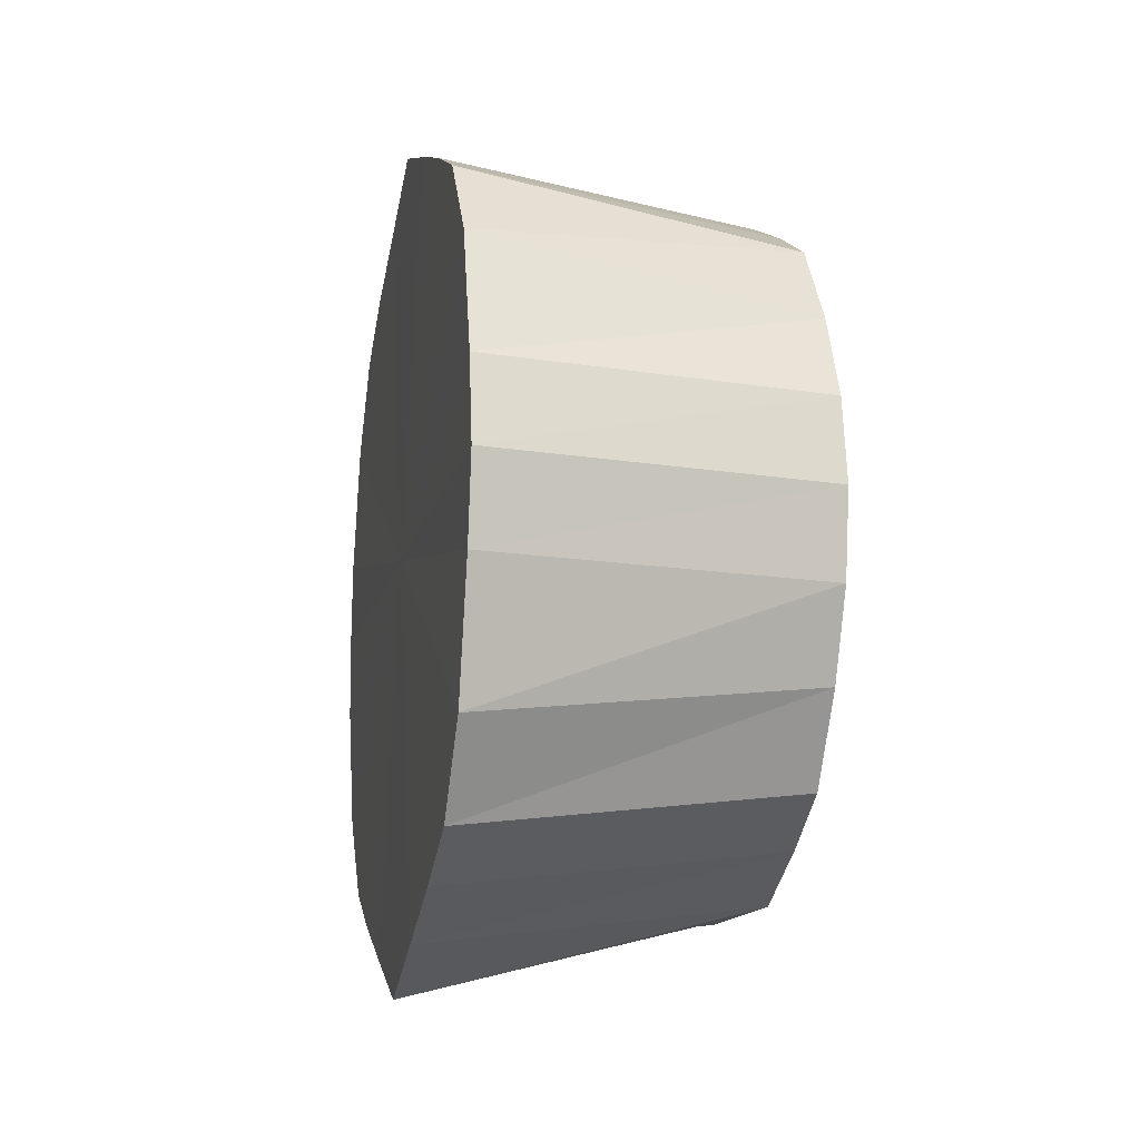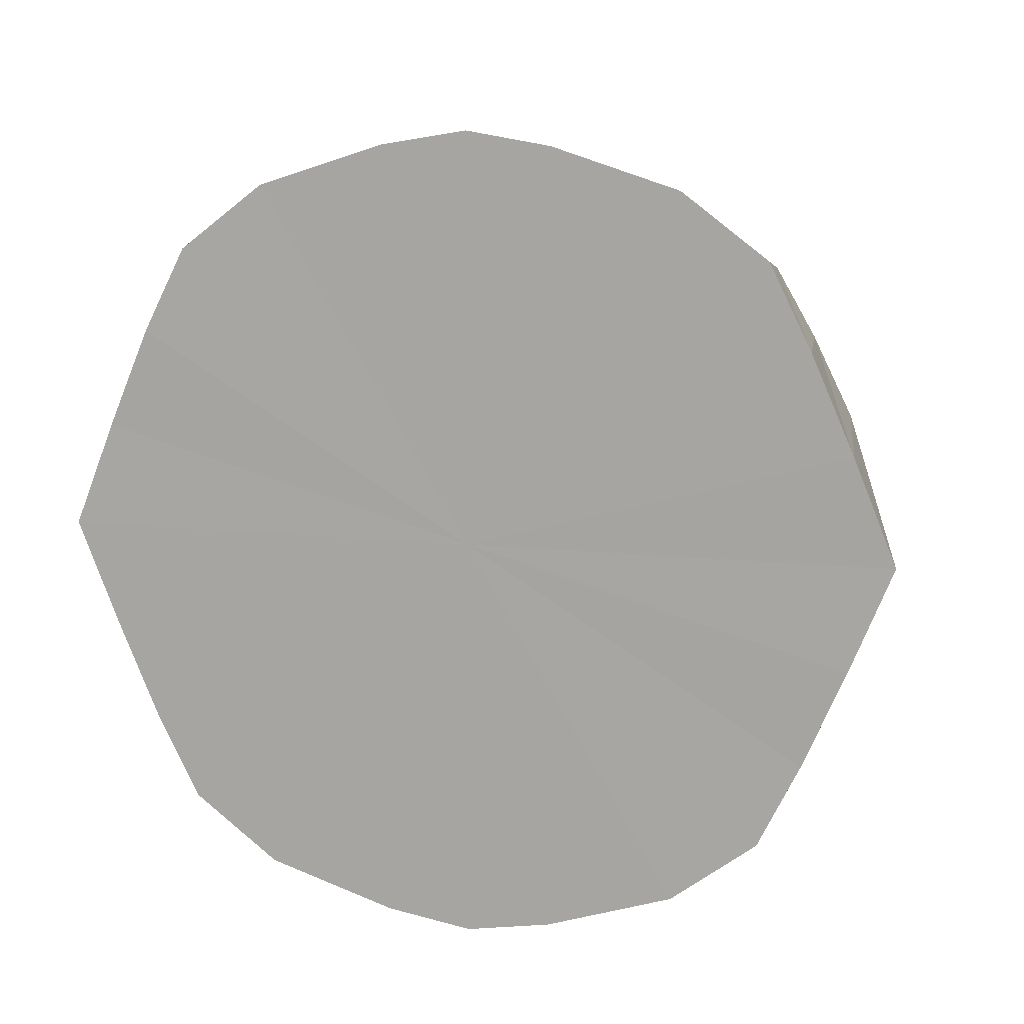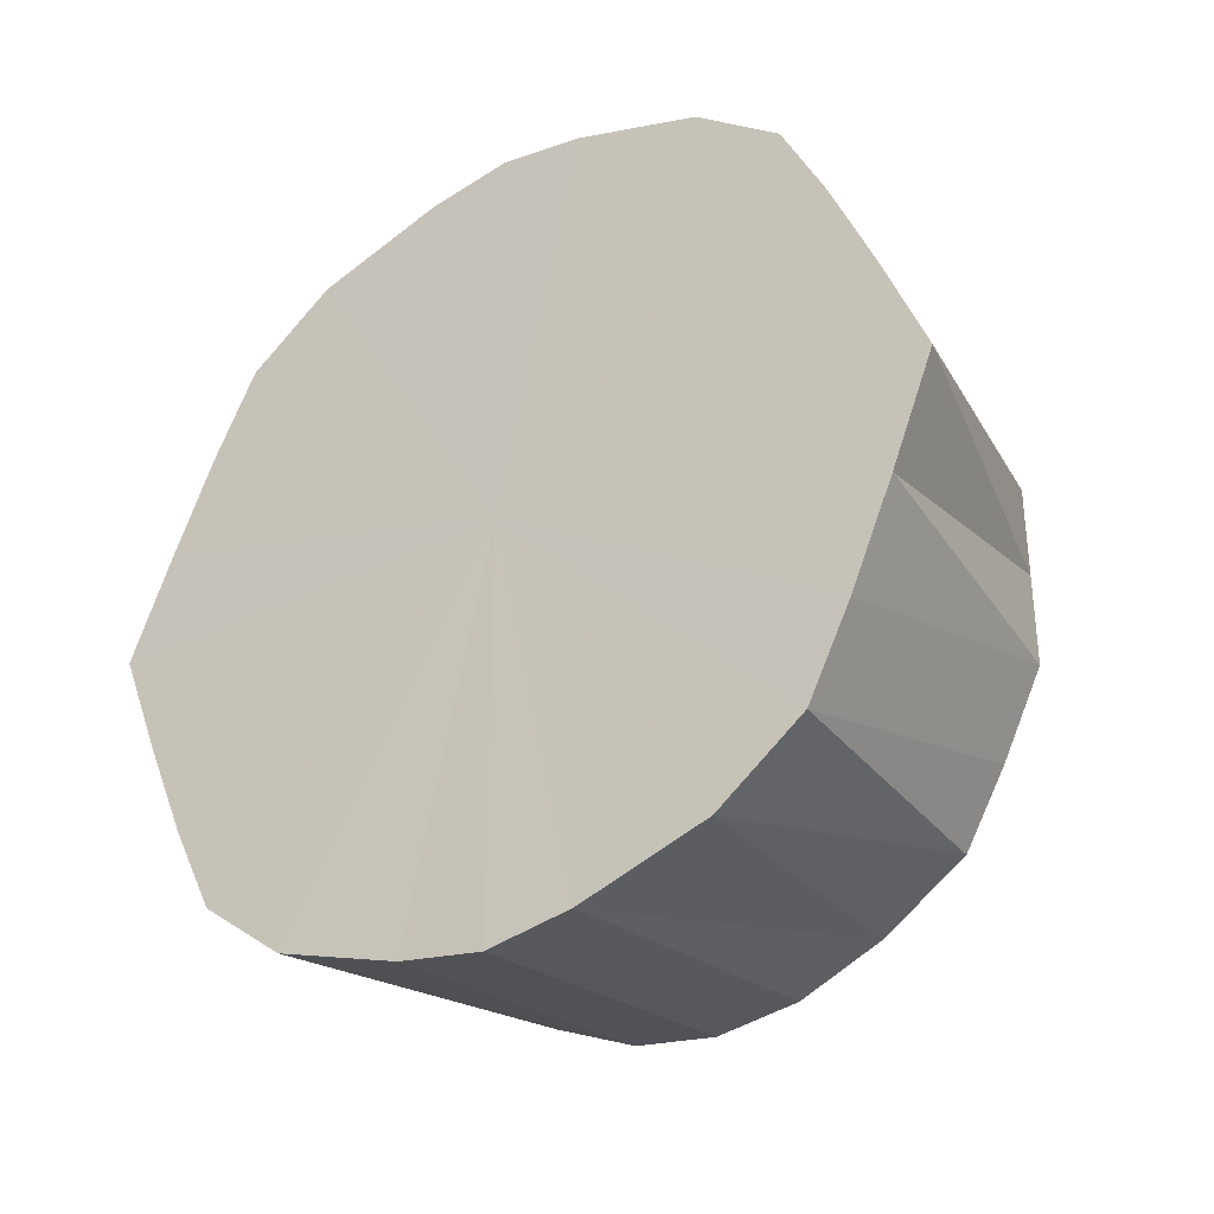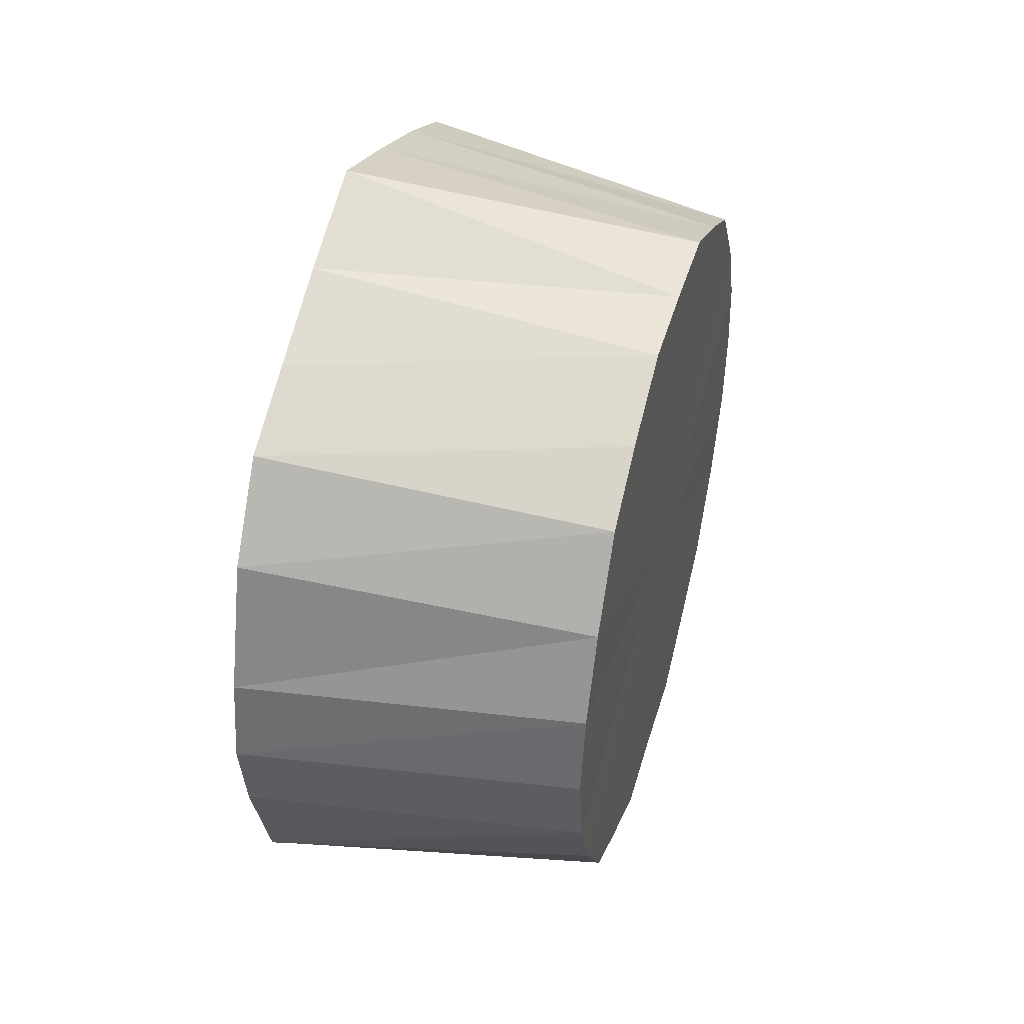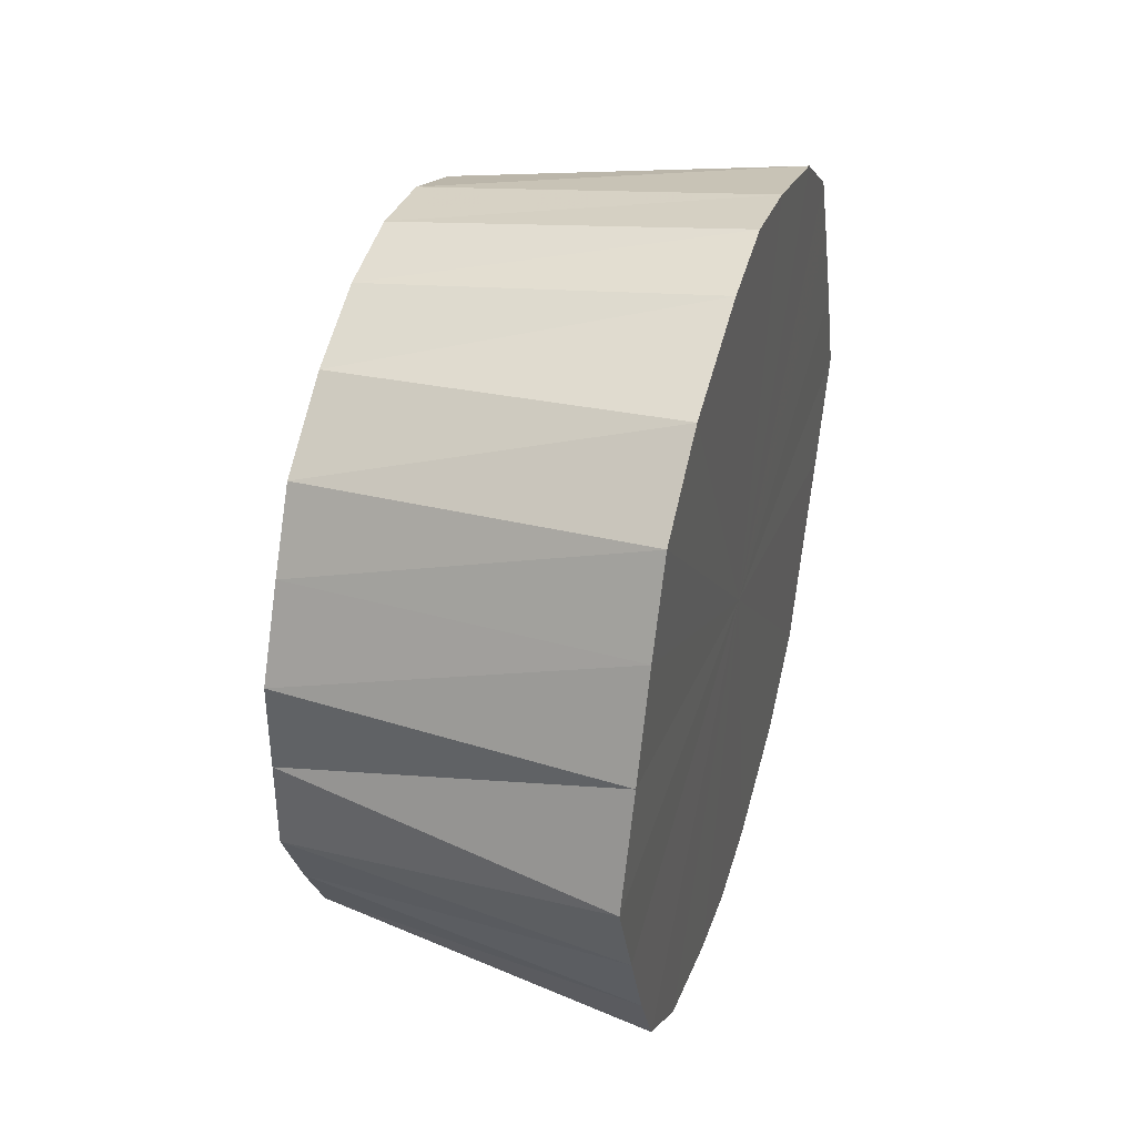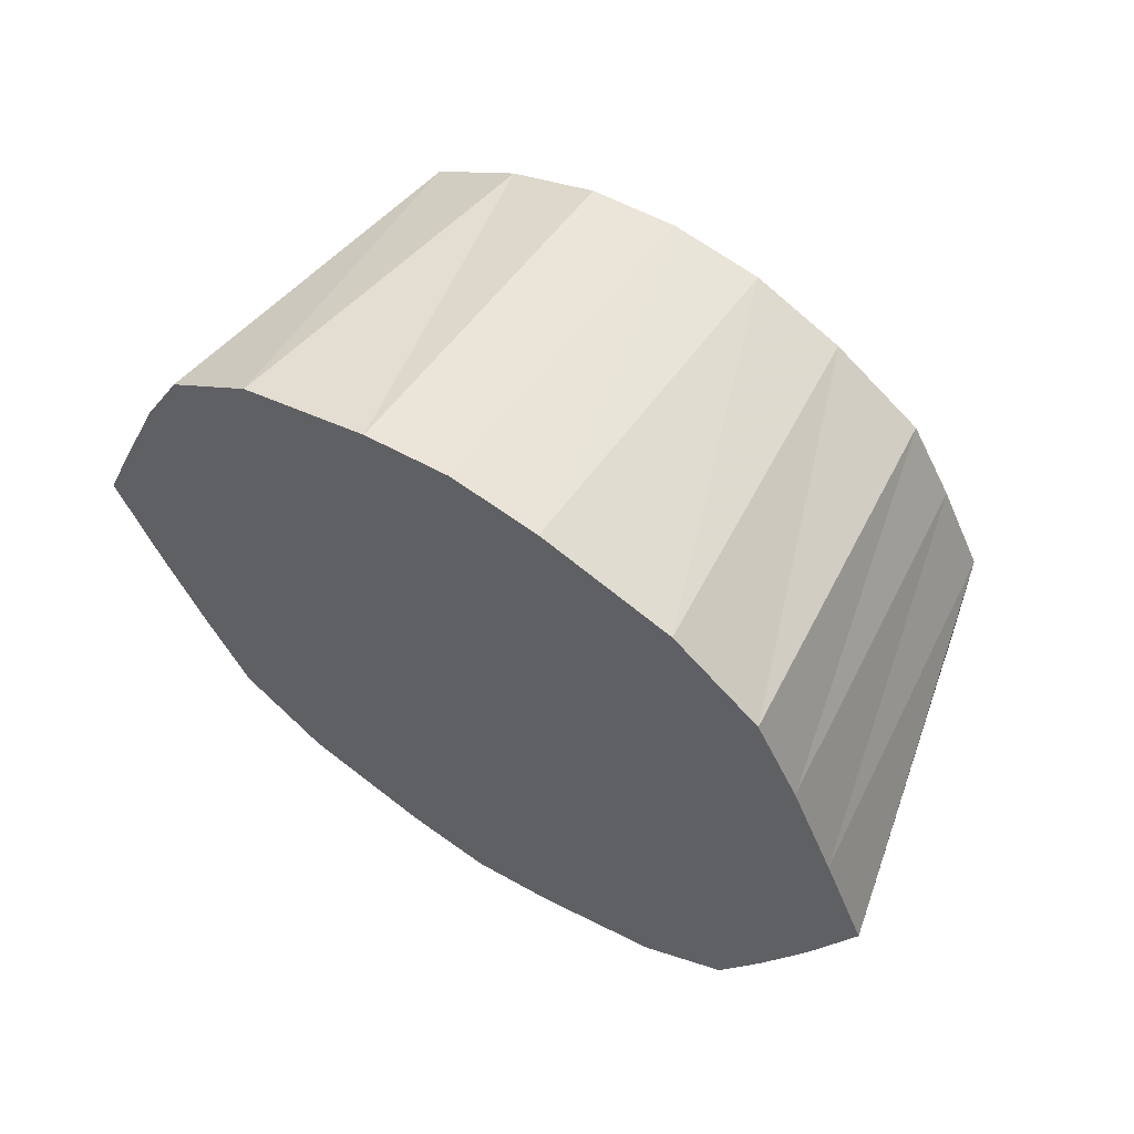
<metadata>
{"format":"obj","ext":"obj","renderer":"f3d","projection":"perspective","resolution":1024,"background":"white","views":[{"elev":-13.6,"azim":167.9,"up":"+Y"},{"elev":11.4,"azim":105.2,"up":"+Z"},{"elev":-32.7,"azim":124.3,"up":"+Z"},{"elev":44.1,"azim":-164.2,"up":"+Y"},{"elev":39.0,"azim":16.5,"up":"+Z"},{"elev":61.1,"azim":123.5,"up":"+Z"}]}
</metadata>
<code>
o 23831
v 2210 1876 15.21
v 2210 1876 15.2
v 2210 1876 15.19
v 2210 1876 15.19
v 2210 1876 15.19
v 2210 1876 15.2
v 2210 1876 15.19
v 2210 1876 15.18
v 2210 1876 15.18
v 2210 1876 15.19
v 2210 1876 15.18
v 2210 1876 15.16
v 2210 1876 15.17
v 2210 1876 15.18
v 2210 1876 15.17
v 2210 1876 15.13
v 2210 1876 15.15
v 2210 1876 15.16
v 2210 1876 15.15
v 2210 1876 15.13
v 2210 1876 15.13
v 2210 1876 15.11
v 2210 1876 15.13
v 2210 1876 15.11
v 2210 1876 15.11
v 2210 1876 15.08
v 2210 1876 15.11
v 2210 1876 15.11
v 2210 1876 15.11
v 2210 1876 15.06
v 2210 1876 15.09
v 2210 1876 15.04
v 2210 1876 15.07
v 2210 1876 15.03
v 2210 1876 15.05
v 2210 1876 15.02
v 2210 1876 15.04
v 2210 1876 15.01
v 2210 1876 15.03
v 2210 1876 15.02
v 2210 1876 15.03
v 2210 1876 15.03
v 2210 1876 15.03
v 2210 1876 15.04
v 2210 1876 15.04
v 2210 1876 15.06
v 2210 1876 15.05
v 2210 1876 15.08
v 2210 1876 15.07
v 2210 1876 15.09
v 2210 1876 15.11
v 2210 1876 15.15
v 2210 1876 15.13
v 2210 1876 15.17
v 2210 1876 15.18
v 2210 1876 15.19
v 2210 1876 15.19
v 2210 1876 15.19
v 2210 1876 15.18
v 2210 1876 15.17
v 2210 1876 15.15
v 2210 1876 15.13
v 2210 1876 15.11
v 2210 1876 15.07
v 2210 1876 15.09
v 2210 1876 15.05
v 2210 1876 15.04
v 2210 1876 15.03
v 2210 1876 15.03
v 2210 1876 15.03
v 2210 1876 15.04
v 2210 1876 15.05
v 2210 1876 15.07
v 2210 1876 15.09
v 2210 1876 15.11
v 2210 1876 15.2
v 2210 1876 15.19
v 2210 1876 15.19
v 2210 1876 15.19
v 2210 1876 15.18
v 2210 1876 15.21
v 2210 1876 15.19
v 2210 1876 15.18
v 2210 1876 15.17
v 2210 1876 15.16
v 2210 1876 15.15
v 2210 1876 15.13
v 2210 1876 15.13
v 2210 1876 15.2
v 2210 1876 15.18
v 2210 1876 15.19
v 2210 1876 15.17
v 2210 1876 15.18
v 2210 1876 15.15
v 2210 1876 15.16
v 2210 1876 15.13
v 2210 1876 15.13
v 2210 1876 15.11
v 2210 1876 15.08
v 2210 1876 15.09
v 2210 1876 15.11
v 2210 1876 15.06
v 2210 1876 15.07
v 2210 1876 15.04
v 2210 1876 15.05
v 2210 1876 15.03
v 2210 1876 15.04
v 2210 1876 15.02
v 2210 1876 15.03
v 2210 1876 15.01
v 2210 1876 15.03
v 2210 1876 15.02
v 2210 1876 15.03
v 2210 1876 15.03
v 2210 1876 15.04
v 2210 1876 15.04
v 2210 1876 15.05
v 2210 1876 15.06
v 2210 1876 15.07
v 2210 1876 15.08
v 2210 1876 15.09
v 2210 1876 15.21
v 2210 1876 15.11
v 2210 1876 15.2
v 2210 1876 15.19
v 2210 1876 15.2
v 2210 1876 15.18
v 2210 1876 15.19
v 2210 1876 15.16
v 2210 1876 15.18
v 2210 1876 15.13
v 2210 1876 15.16
v 2210 1876 15.11
v 2210 1876 15.13
v 2210 1876 15.08
v 2210 1876 15.11
v 2210 1876 15.06
v 2210 1876 15.08
v 2210 1876 15.04
v 2210 1876 15.06
v 2210 1876 15.03
v 2210 1876 15.04
v 2210 1876 15.02
v 2210 1876 15.03
v 2210 1876 15.01
v 2210 1876 15.02
f 1 2 3
f 2 4 5
f 6 1 7
f 4 8 9
f 10 6 11
f 8 12 13
f 14 10 15
f 12 16 17
f 18 14 19
f 20 18 21
f 16 22 23
f 24 20 25
f 22 26 27
f 28 27 23
f 23 27 29
f 26 30 31
f 30 32 33
f 32 34 35
f 34 36 37
f 36 38 39
f 38 40 41
f 40 42 43
f 42 44 45
f 44 46 47
f 46 48 49
f 48 24 50
f 51 25 50
f 50 25 29
f 52 53 29
f 54 52 29
f 55 54 29
f 56 55 29
f 57 56 29
f 58 57 29
f 59 58 29
f 60 59 29
f 61 60 29
f 62 61 29
f 63 62 29
f 64 65 29
f 66 64 29
f 67 66 29
f 68 67 29
f 69 68 29
f 70 69 29
f 71 70 29
f 72 71 29
f 73 72 29
f 74 73 29
f 75 74 29
f 76 77 78
f 79 80 77
f 81 78 82
f 83 84 80
f 85 86 84
f 87 88 86
f 89 82 90
f 91 90 92
f 93 92 94
f 95 94 96
f 97 96 98
f 99 100 101
f 102 103 100
f 104 105 103
f 106 107 105
f 108 109 107
f 110 111 109
f 112 113 111
f 114 115 113
f 116 117 115
f 118 119 117
f 120 121 119
f 122 123 124
f 124 123 125
f 126 123 122
f 125 123 127
f 128 123 126
f 127 123 129
f 130 123 128
f 129 123 131
f 132 123 130
f 131 123 133
f 134 123 132
f 133 123 135
f 136 123 134
f 135 123 137
f 138 123 136
f 137 123 139
f 140 123 138
f 139 123 141
f 142 123 140
f 141 123 143
f 144 123 142
f 143 123 145
f 146 123 144
f 145 123 146

</code>
